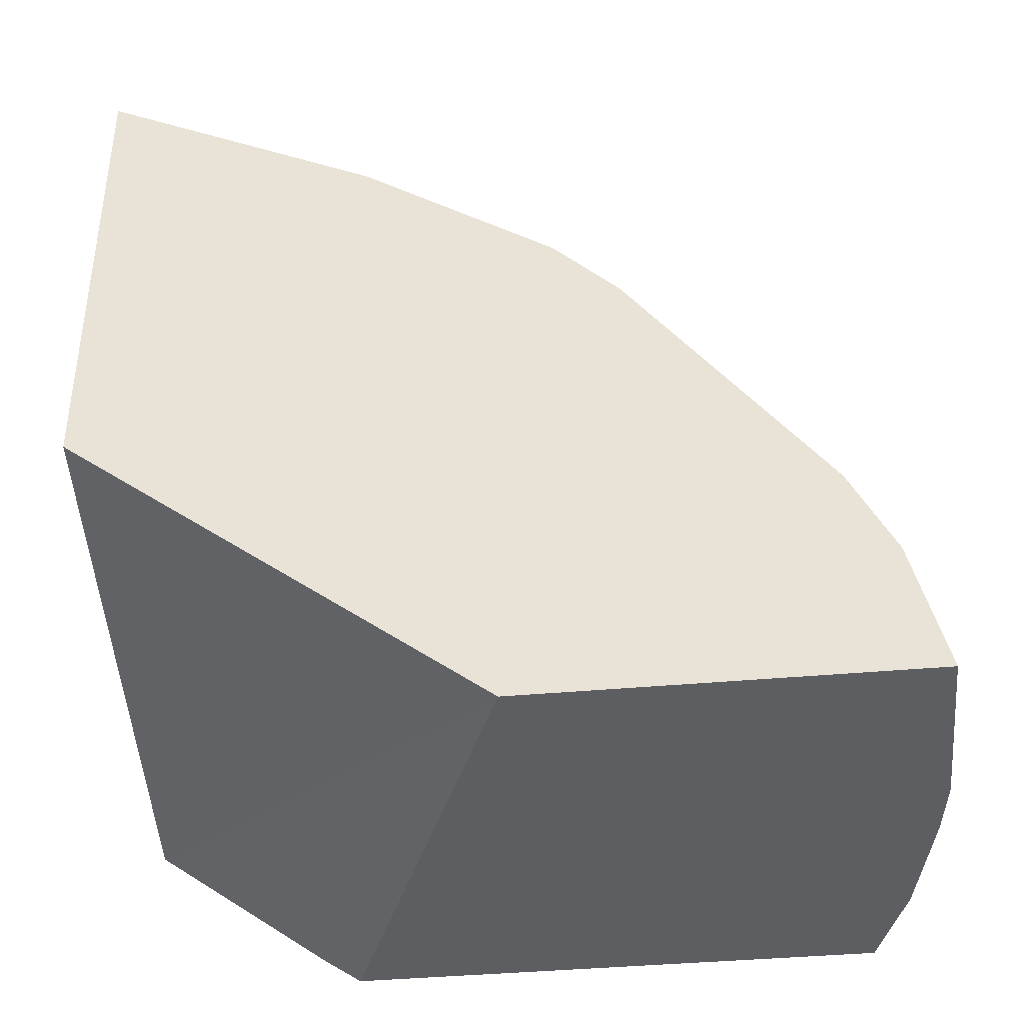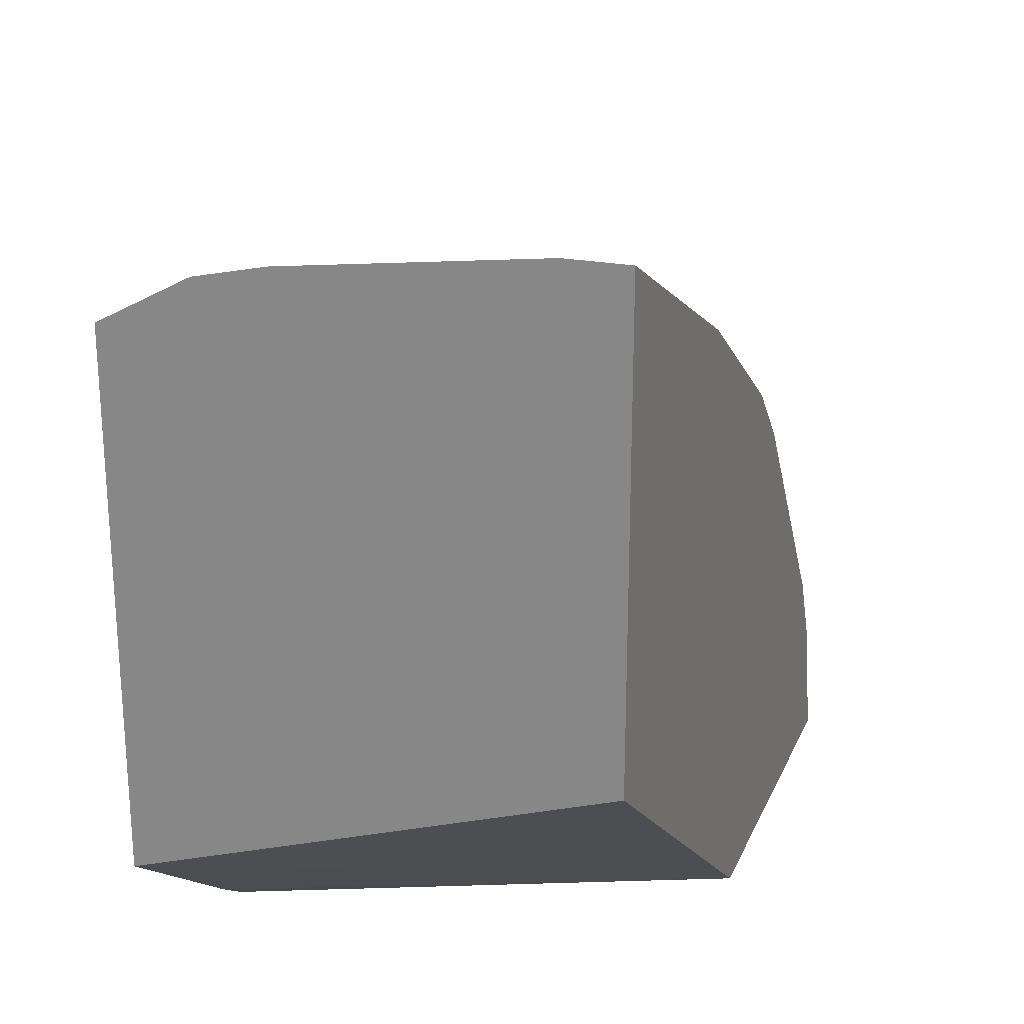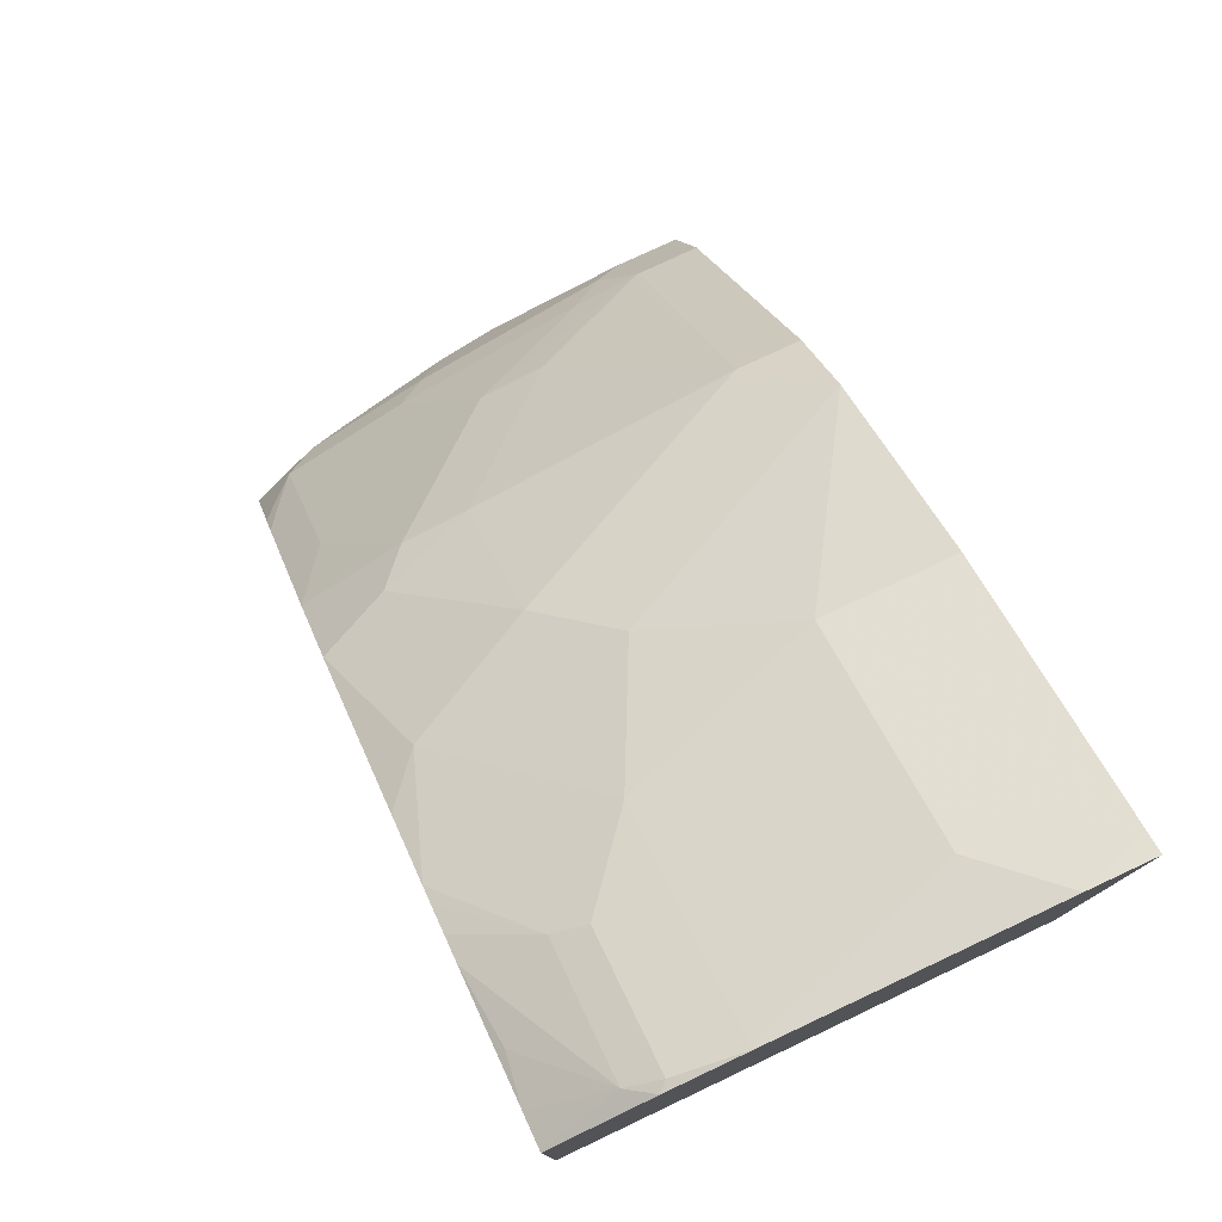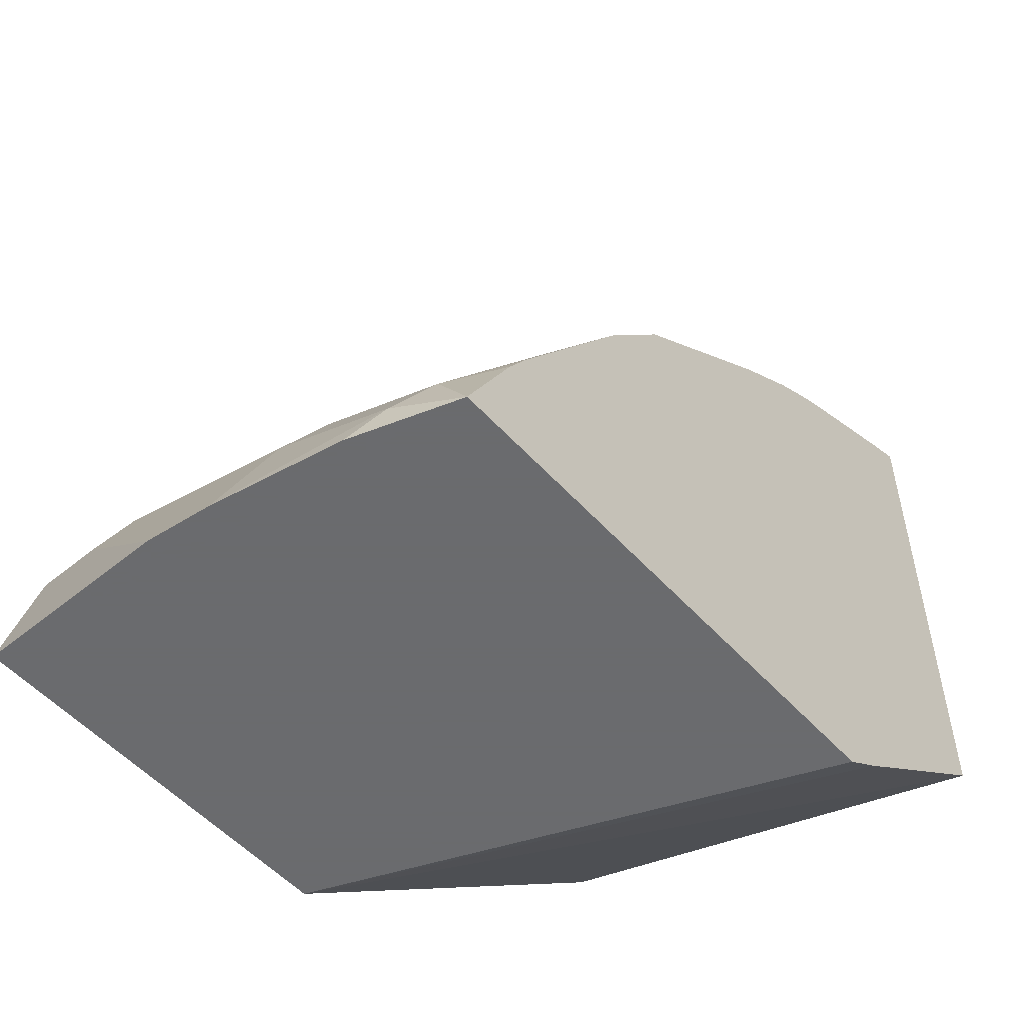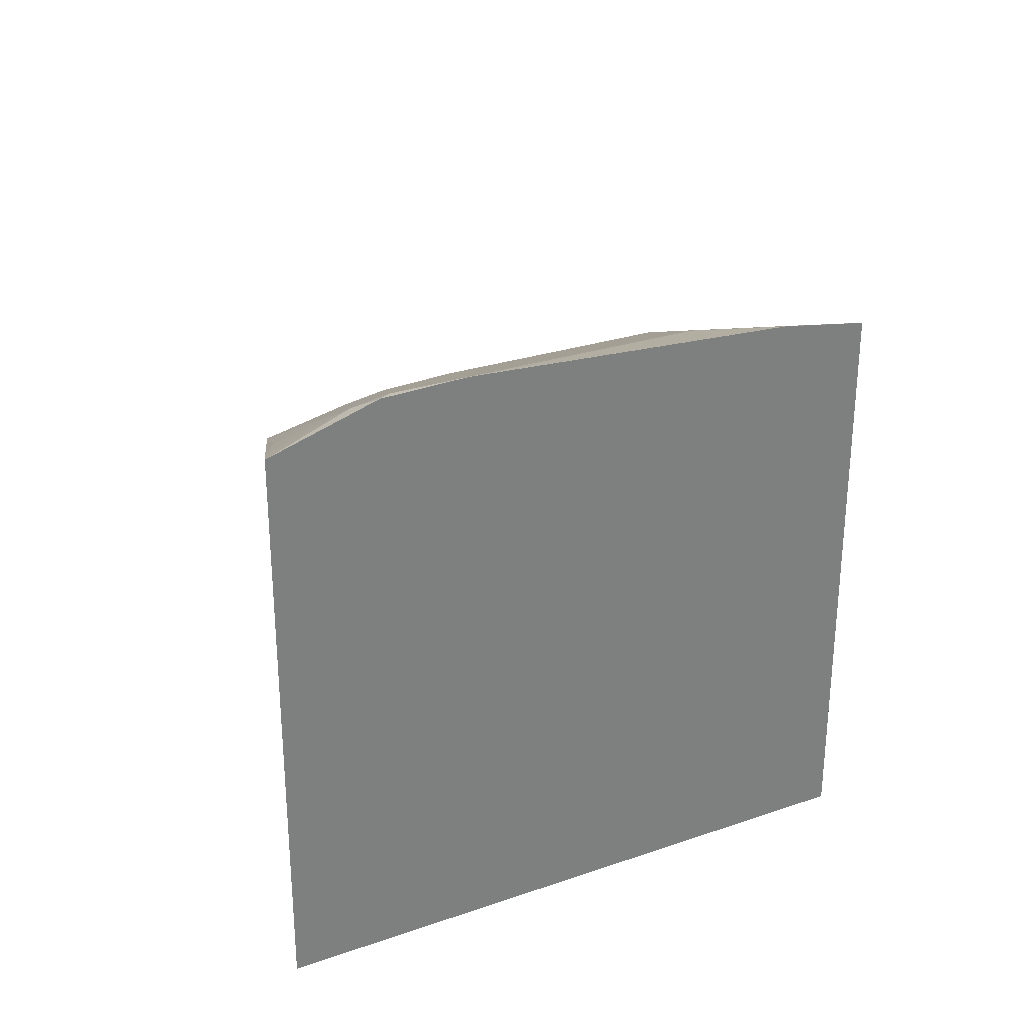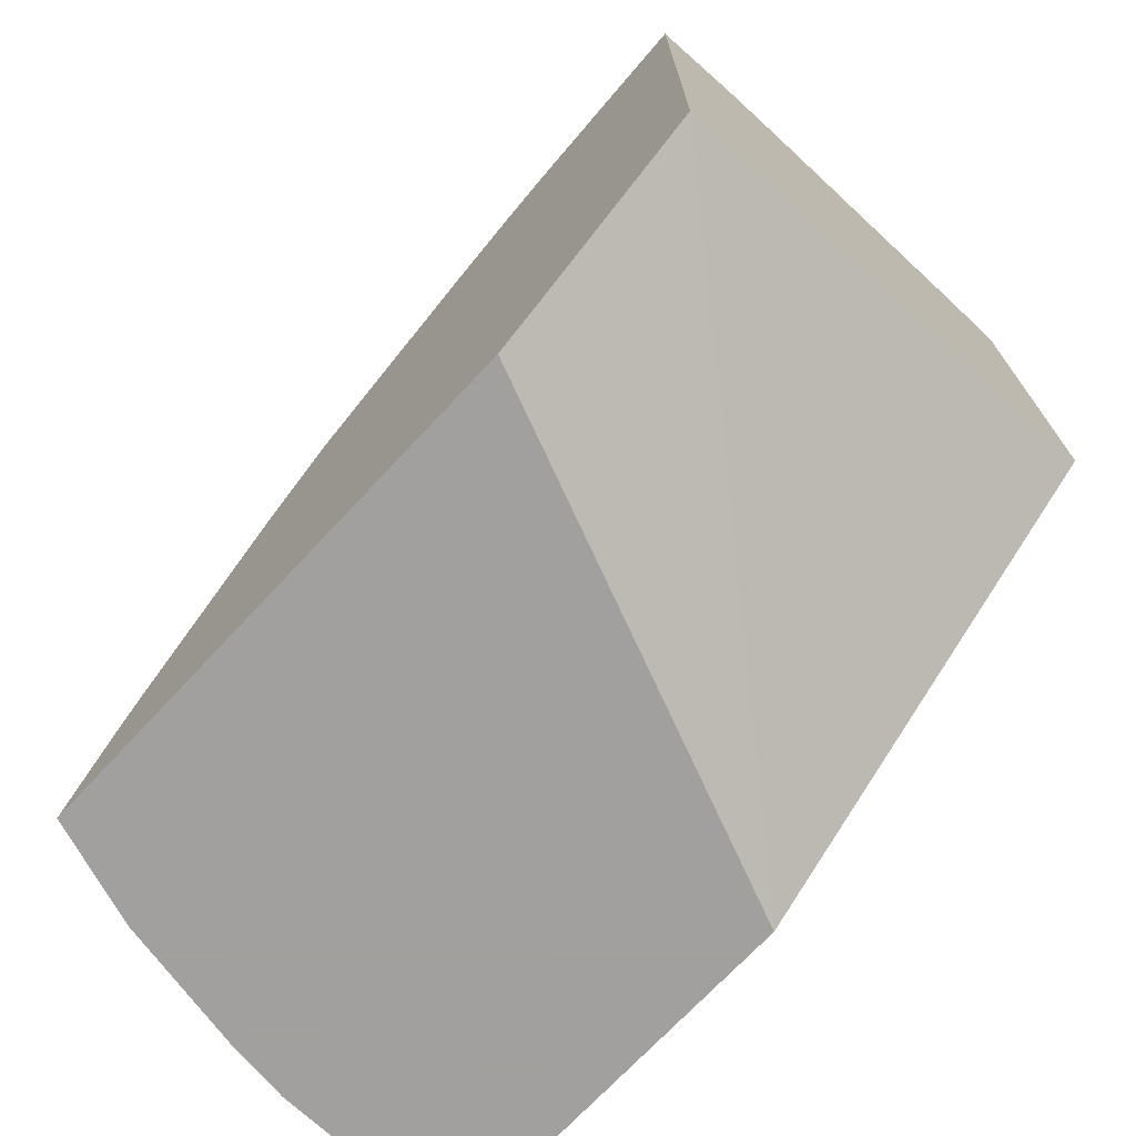
<metadata>
{"format":"obj","ext":"obj","renderer":"f3d","projection":"perspective","resolution":1024,"background":"white","views":[{"elev":-39.3,"azim":-83.4,"up":"+Z"},{"elev":22.6,"azim":-160.7,"up":"+Z"},{"elev":78.1,"azim":155.0,"up":"+Z"},{"elev":-53.3,"azim":40.9,"up":"+Z"},{"elev":30.8,"azim":174.1,"up":"+Z"},{"elev":-71.9,"azim":136.9,"up":"+Z"}]}
</metadata>
<code>
v 0.0008418 -0.5011 0.3338
v 0.0008418 -0.2784 0.3338
v 0.1113 -0.5011 0.3338
v 0.0008418 -0.4824 0.4082
v 0.2824 -0.03693 0.4247
v 0.2824 -0.1412 0.3485
v 0.2824 -0.1631 0.3338
v 0.0008418 -0.03693 0.5196
v 0.1482 -0.4965 0.3338
v 0.03711 -0.4824 0.4082
v 0.0008418 -0.4821 0.4088
v 0.2824 -0.03693 0.7406
v 0.2824 -0.4629 0.3338
v 0.0008418 -0.03693 0.7979
v 0.2226 -0.4825 0.3338
v 0.2412 -0.4731 0.3526
v 0.167 -0.4731 0.3897
v 0.05568 -0.4731 0.4268
v 0.0008418 -0.4576 0.4577
v 0.2275 -0.03693 0.77
v 0.2412 -0.04642 0.7607
v 0.2824 -0.03815 0.7401
v 0.2824 -0.4628 0.334
v 0.2598 -0.4592 0.3711
v 0.0008418 -0.04892 0.7919
v 0.03711 -0.03693 0.7979
v 0.1855 -0.4592 0.4082
v 0.07423 -0.4592 0.4453
v 0.03711 -0.4576 0.4577
v 0.0008418 -0.3463 0.6061
v 0.2226 -0.03693 0.7711
v 0.2226 -0.04179 0.77
v 0.2824 -0.05623 0.7329
v 0.2412 -0.1206 0.7236
v 0.2824 -0.1427 0.6939
v 0.2824 -0.1277 0.7014
v 0.2783 -0.08354 0.7236
v 0.2824 -0.4556 0.3485
v 0.2824 -0.433 0.3937
v 0.2824 -0.4215 0.4131
v 0.2598 -0.385 0.4824
v 0.2226 -0.4221 0.4453
v 0.07423 -0.09899 0.7669
v 0.07423 -0.07423 0.7793
v 0.03711 -0.04951 0.7916
v 0.0008418 -0.1979 0.7174
v 0.1855 -0.03715 0.7793
v 0.1855 -0.03693 0.7793
v 0.1484 -0.4221 0.4824
v 0.1113 -0.4205 0.4948
v 0.03711 -0.3463 0.6061
v 0.0008418 -0.3088 0.6431
v 0.1855 -0.08663 0.7545
v 0.2226 -0.116 0.7329
v 0.1855 -0.1608 0.7174
v 0.2824 -0.1687 0.6791
v 0.2824 -0.1584 0.6851
v 0.2824 -0.3473 0.5244
v 0.2226 -0.3479 0.5567
v 0.1855 -0.385 0.5196
v 0.07423 -0.1979 0.7174
v 0.1484 -0.3835 0.5319
v 0.1855 -0.3463 0.569
v 0.1855 -0.3092 0.6061
v 0.1855 -0.2721 0.6432
v 0.1484 -0.2351 0.6803
v 0.2598 -0.2351 0.6432
v 0.2824 -0.2083 0.6514
v 0.2824 -0.3068 0.5738
v 0.2412 -0.3247 0.5752
f 30 51 52
f 29 50 51
f 34 57 35
f 28 49 29
f 27 49 28
f 29 49 50
f 31 47 32
f 34 56 57
f 32 47 53
f 32 53 55
f 32 55 54
f 33 37 36
f 34 55 56
f 26 47 48
f 31 48 47
f 26 44 47
f 24 42 49
f 25 61 43
f 25 46 61
f 25 45 26
f 25 44 45
f 25 43 44
f 24 49 27
f 24 41 42
f 24 58 41
f 24 40 58
f 24 39 40
f 24 38 39
f 23 38 24
f 21 37 33
f 21 36 37
f 26 45 44
f 34 54 55
f 67 69 68
f 41 59 60
f 21 35 36
f 65 67 66
f 65 69 67
f 65 70 69
f 64 70 65
f 63 70 64
f 59 63 62
f 59 70 63
f 59 62 60
f 58 70 59
f 58 69 70
f 56 67 68
f 55 67 56
f 55 66 67
f 55 61 66
f 53 61 55
f 52 66 61
f 41 60 49
f 41 49 42
f 43 53 47
f 43 47 44
f 43 61 53
f 46 52 61
f 41 58 59
f 49 60 62
f 50 62 51
f 51 63 64
f 51 64 65
f 51 65 66
f 51 66 52
f 51 62 63
f 49 62 50
f 21 34 35
f 13 23 24
f 21 32 54
f 5 33 36
f 5 22 33
f 5 12 22
f 5 20 12
f 5 31 20
f 5 48 31
f 5 26 48
f 5 14 26
f 5 8 14
f 4 18 11
f 4 10 18
f 3 9 10
f 2 8 5
f 2 6 7
f 21 54 34
f 1 8 2
f 1 14 8
f 1 2 7
f 1 7 13
f 1 13 15
f 1 15 9
f 1 9 3
f 1 3 10
f 5 36 35
f 1 10 4
f 1 11 19
f 1 19 30
f 1 30 52
f 1 52 46
f 1 46 25
f 1 25 14
f 1 4 11
f 5 35 57
f 2 5 6
f 5 56 68
f 5 57 56
f 21 33 22
f 20 32 21
f 20 31 32
f 19 51 30
f 19 29 51
f 18 29 19
f 18 28 29
f 18 27 28
f 16 27 17
f 16 24 27
f 14 25 26
f 13 16 15
f 13 24 16
f 12 21 22
f 17 27 18
f 5 68 69
f 12 20 21
f 5 69 58
f 5 58 40
f 5 40 39
f 5 39 38
f 5 23 13
f 5 13 7
f 5 38 23
f 9 15 16
f 9 16 17
f 9 17 18
f 9 18 10
f 11 18 19
f 5 7 6

</code>
